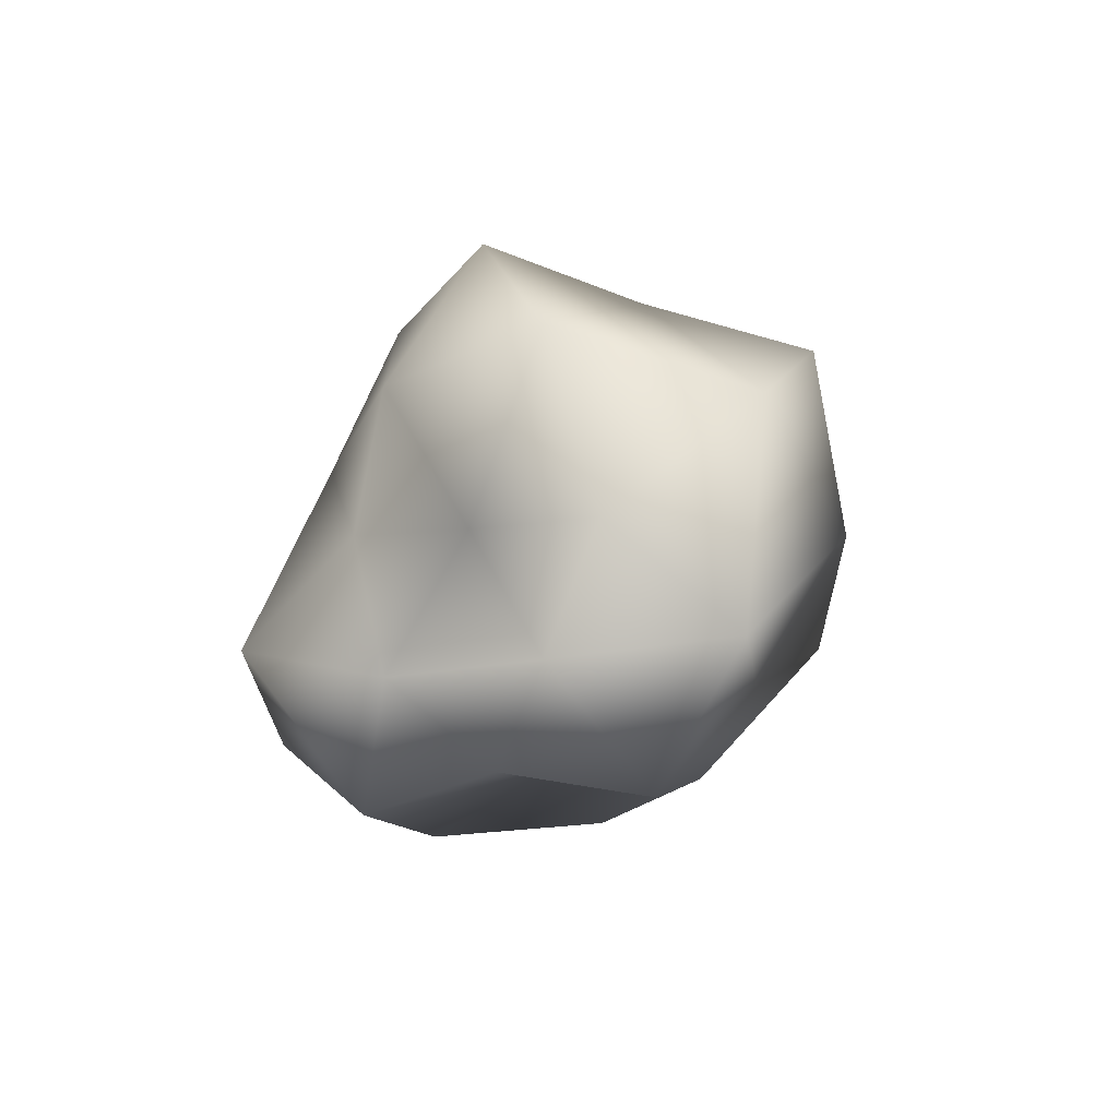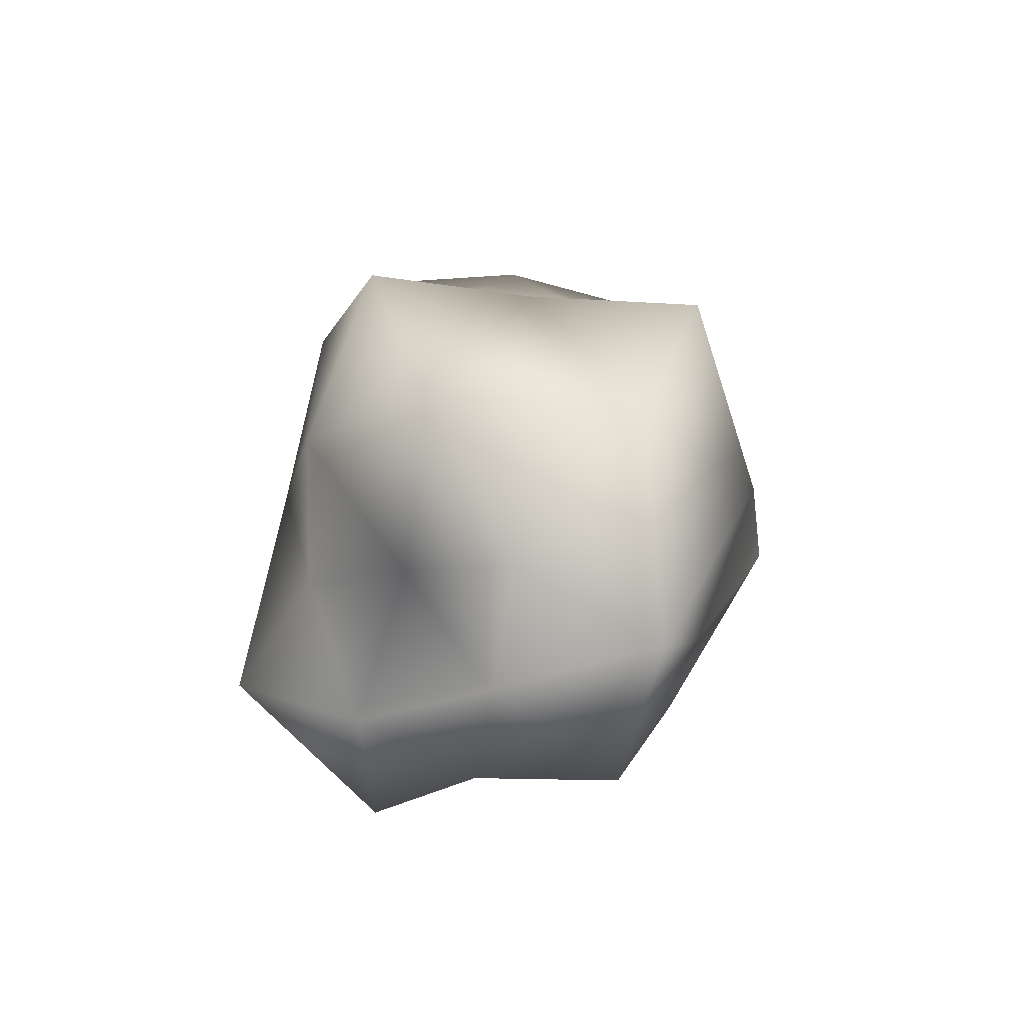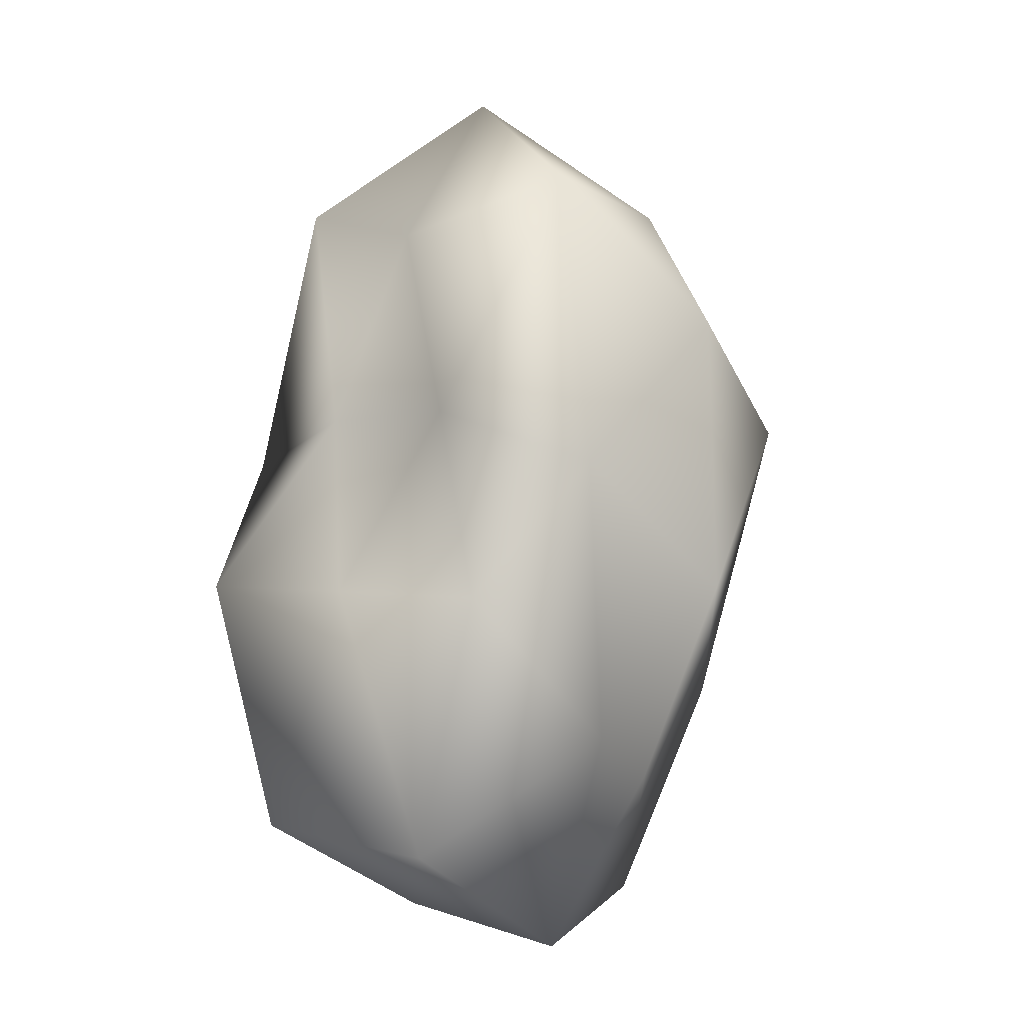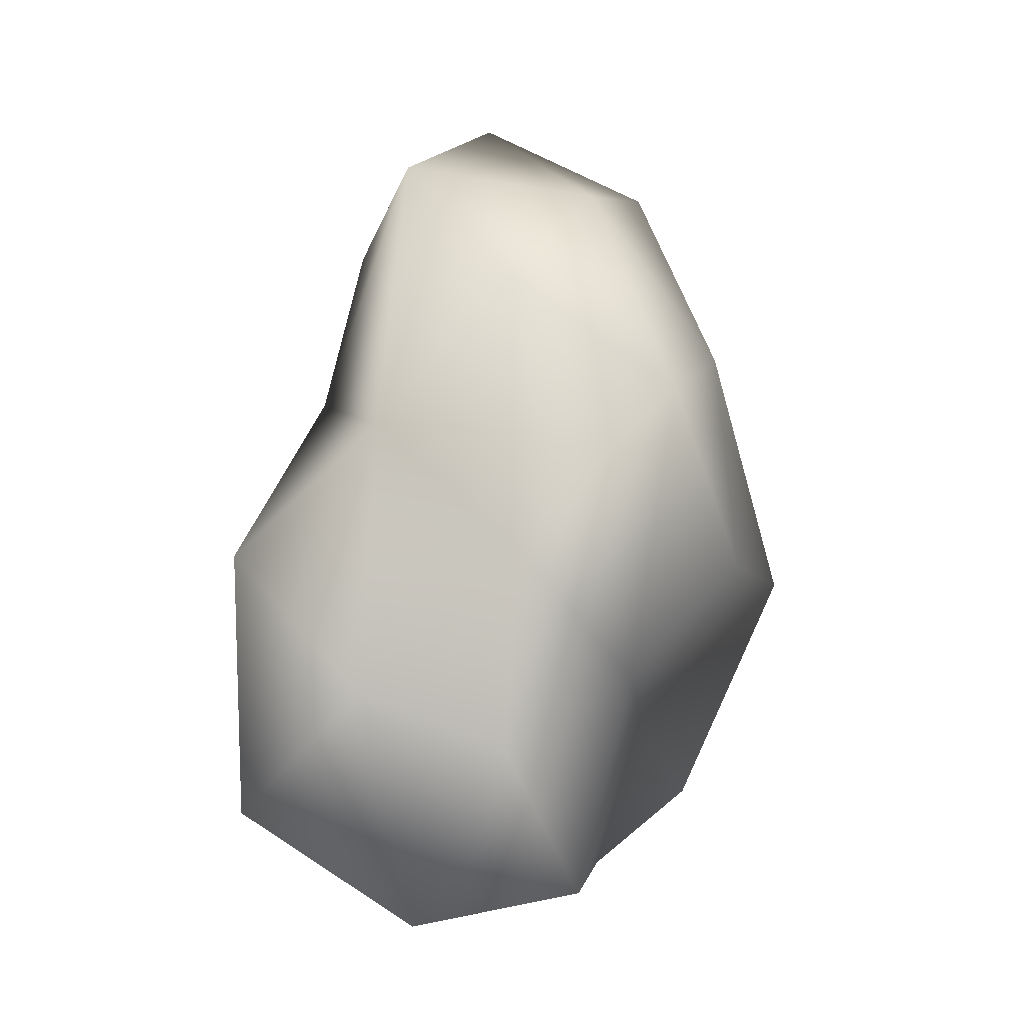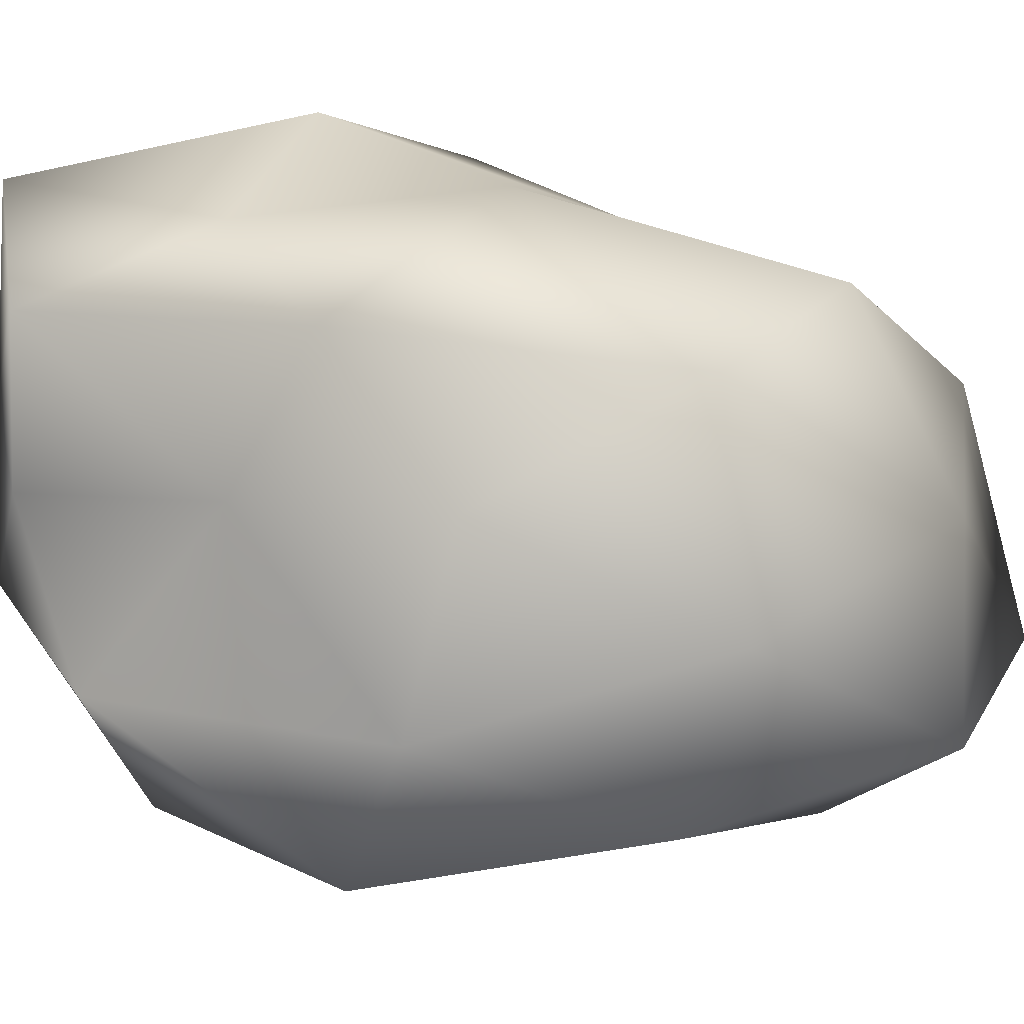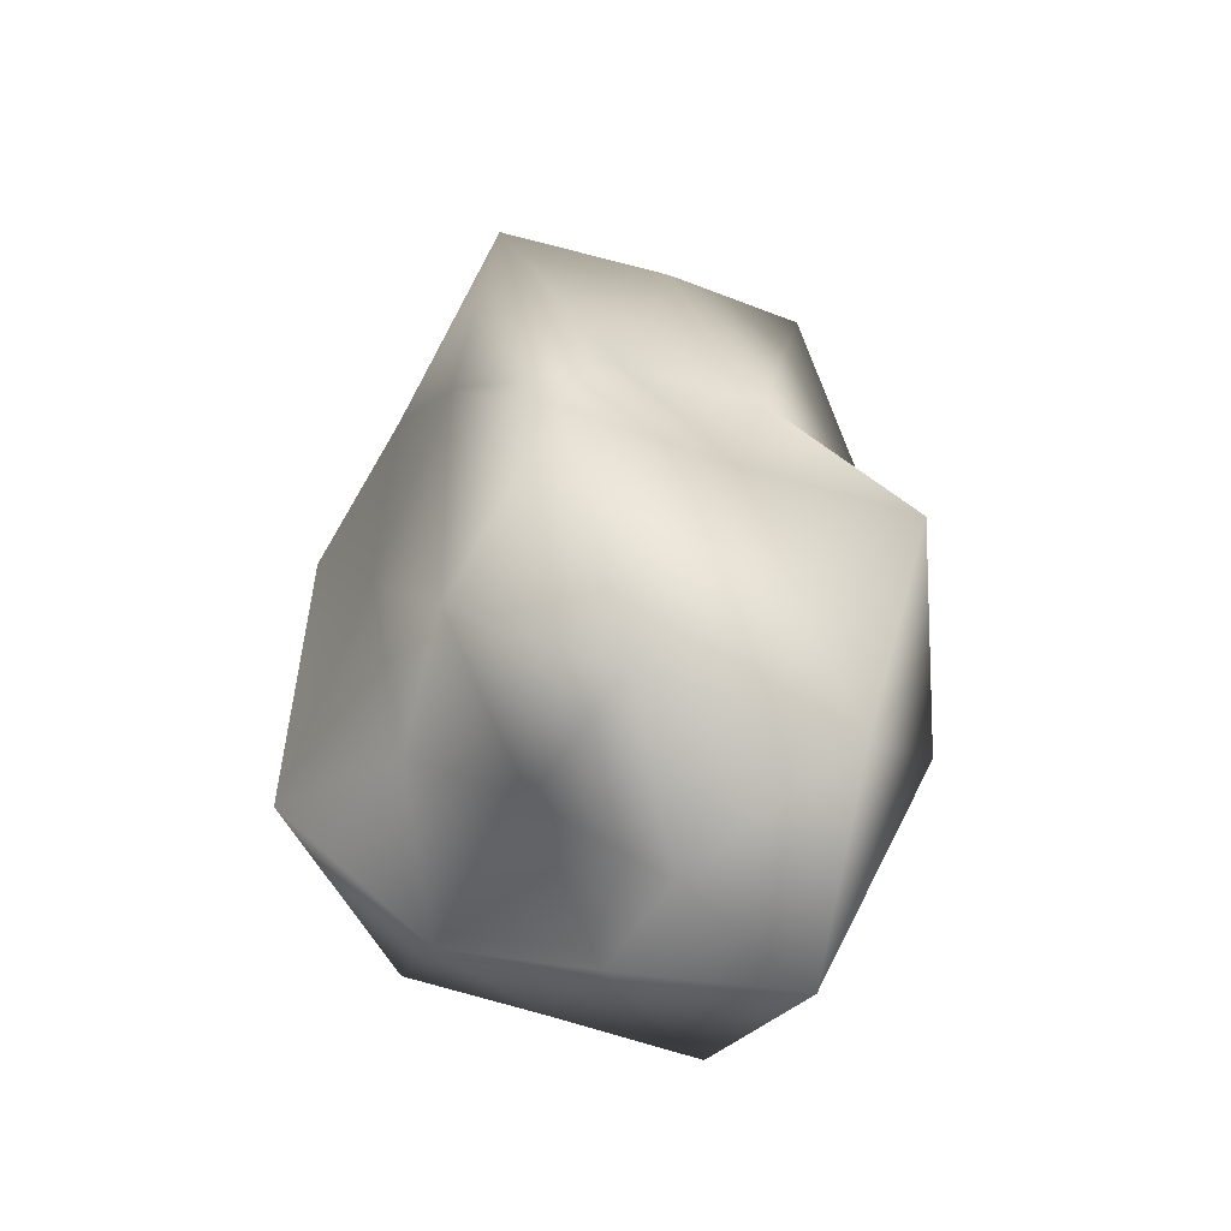
<metadata>
{"format":"obj","ext":"obj","renderer":"f3d","projection":"perspective","resolution":1024,"background":"white","views":[{"elev":-74.0,"azim":-20.6,"up":"+Y"},{"elev":-62.7,"azim":-8.2,"up":"+Y"},{"elev":1.1,"azim":32.8,"up":"+Y"},{"elev":-9.4,"azim":84.3,"up":"+Y"},{"elev":-56.5,"azim":74.5,"up":"+Z"},{"elev":-42.0,"azim":-25.3,"up":"+Y"}]}
</metadata>
<code>
g object
v 0 -2.658e-05 140.9
v -36.68 93.52 96.03
v -87.03 -3.124e-05 140.8
v 38.17 97.81 99.93
v 0 198 77.62
v 92.06 -3.29e-05 149
v -112.1 67.53 69.28
v -84.76 216.3 52.38
v -113.2 110.8 0
v -84.76 216.3 52.38
v -81.75 209.2 -50.53
v -113.2 110.8 0
v 0 282.3 0
v 0 240.4 -93.7
v 0 282.3 0
v -84.76 216.3 52.38
v 0 282.3 0
v 88.63 227.7 54.77
v 0 282.3 0
v 0 282.3 0
v 84.34 215.3 -52.13
v 150.9 147.7 0
v 0 282.3 0
v 117 70.67 72.32
v 156.4 -2.937e-05 0
v 129 -77.99 79.72
v 110.9 -108 0
v 144.8 87.57 -89.51
v 111 -67.1 -68.58
v 83.42 -2.989e-05 -135
v 49.84 127.5 -130.5
v -50.19 128.3 -131.4
v 0 -3.289e-05 -175
v -94.79 -3.394e-05 -153.4
v -47.84 -123 -125.2
v 32.79 -83.74 -85.84
v 0 -166.7 -64.75
v 71.64 -183.5 -44.27
v 0 -182.3 0
v 0 -182.3 0
v 78.2 -201.1 48.33
v 0 -181.5 71.28
v 0 -182.3 0
v 0 -182.3 0
v -64.16 -164.9 -39.65
v -49.59 -126.9 30.65
v -98.96 -97.34 0
v -49.59 -126.9 30.65
v 0 -182.3 0
v 0 -182.3 0
v -109.8 -66.41 67.88
v -98.96 -97.34 0
v -51.78 -132.6 135.6
v 54.65 -139.4 143.1
v -120.3 -2.265e-05 0
v -124.8 75.1 -77.12
v -120.3 -2.265e-05 0
v -131.9 -79.39 -81.49
f 1 2 3
f 2 4 5
f 4 1 6
f 1 4 2
f 2 7 3
f 7 8 9
f 8 2 5
f 2 8 7
f 10 11 12
f 11 13 14
f 15 8 5
f 16 17 11
f 18 19 5
f 20 21 14
f 21 18 22
f 18 21 23
f 4 18 5
f 18 24 22
f 24 4 6
f 4 24 18
f 24 25 22
f 25 26 27
f 26 24 6
f 24 26 25
f 25 28 22
f 28 29 30
f 29 25 27
f 25 29 28
f 21 31 14
f 31 28 30
f 28 21 22
f 21 28 31
f 31 32 14
f 32 33 34
f 33 31 30
f 31 33 32
f 33 35 34
f 35 36 37
f 36 33 30
f 33 36 35
f 36 38 37
f 38 29 27
f 29 36 30
f 36 29 38
f 38 39 37
f 40 41 42
f 41 38 27
f 38 41 43
f 44 45 37
f 45 46 47
f 48 49 42
f 50 46 45
f 48 51 52
f 51 53 3
f 53 48 42
f 48 53 51
f 53 1 3
f 1 54 6
f 54 53 42
f 53 54 1
f 41 54 42
f 54 26 6
f 26 41 27
f 41 26 54
f 55 7 9
f 7 51 3
f 51 55 52
f 55 51 7
f 56 57 12
f 57 58 47
f 58 56 34
f 56 58 57
f 11 56 12
f 56 32 34
f 32 11 14
f 11 32 56
f 45 35 37
f 35 58 34
f 58 45 47
f 45 58 35

</code>
